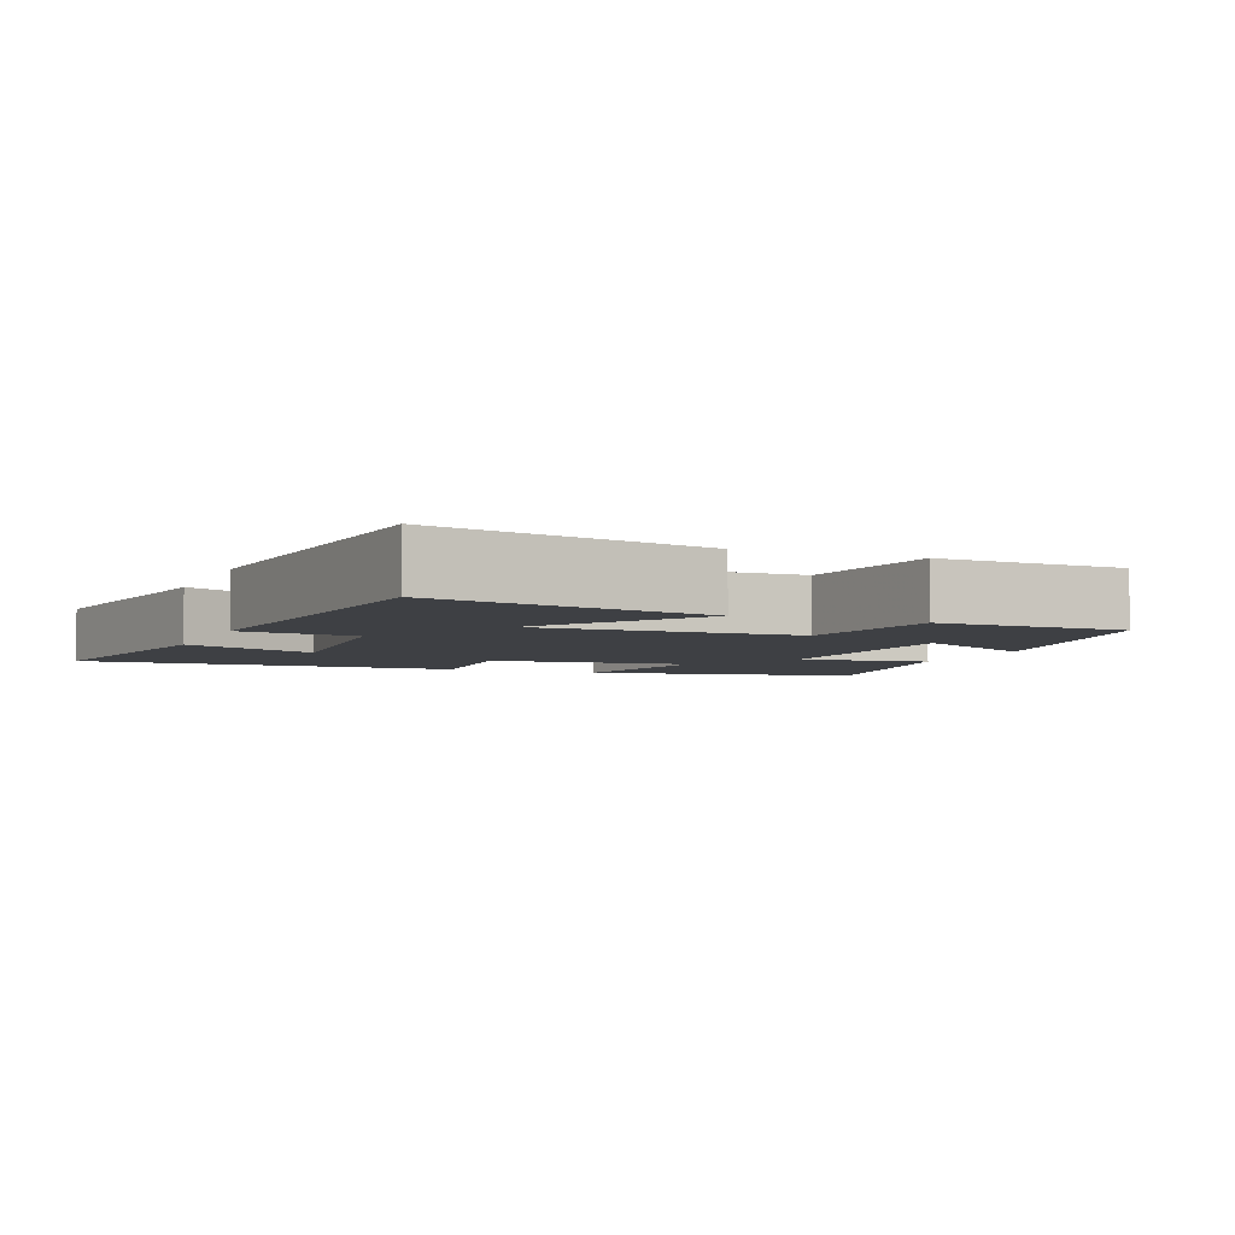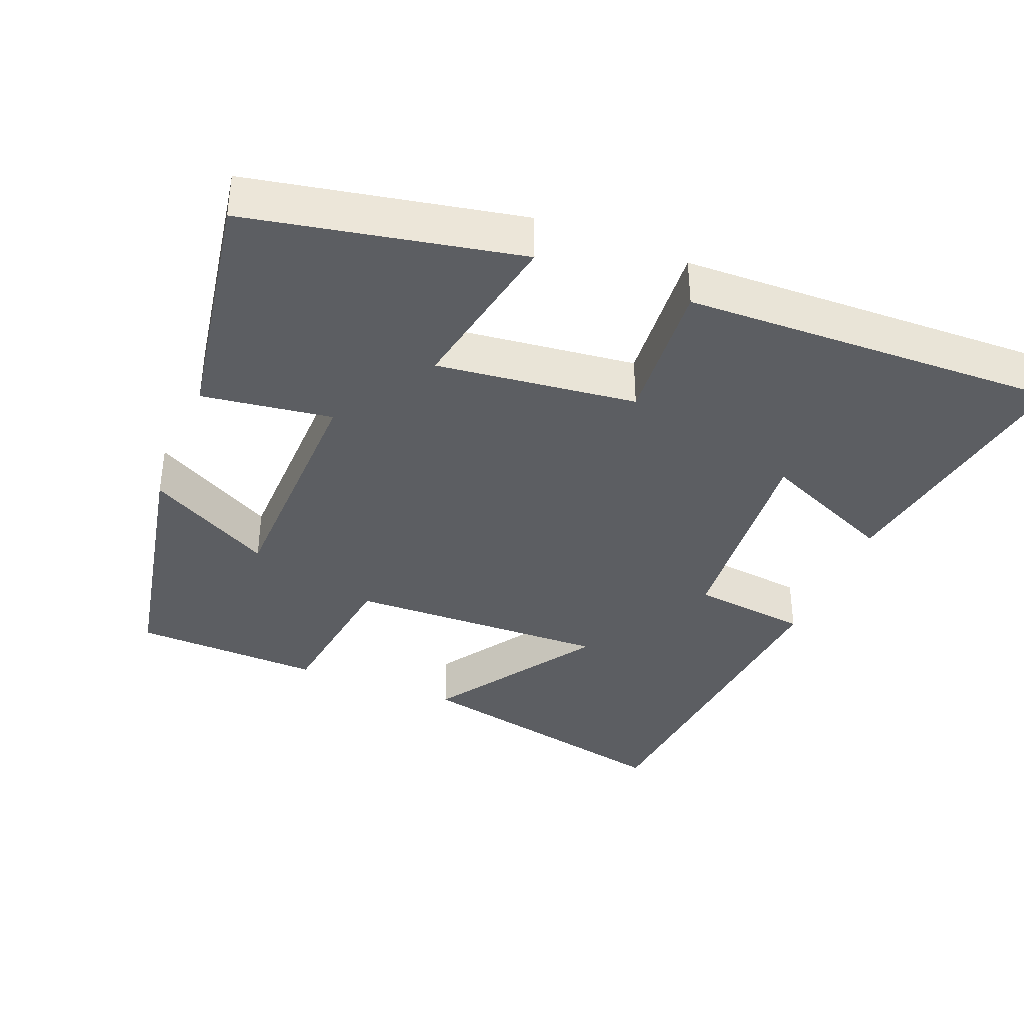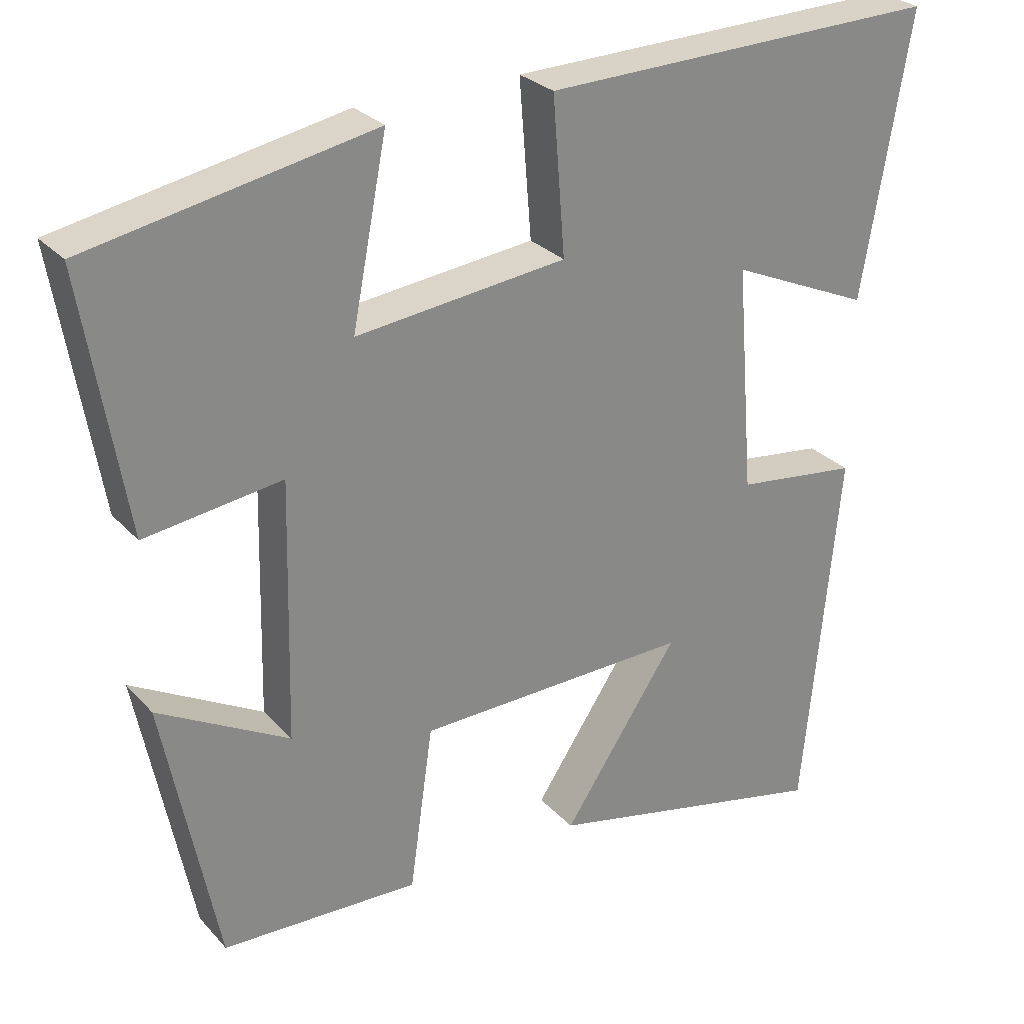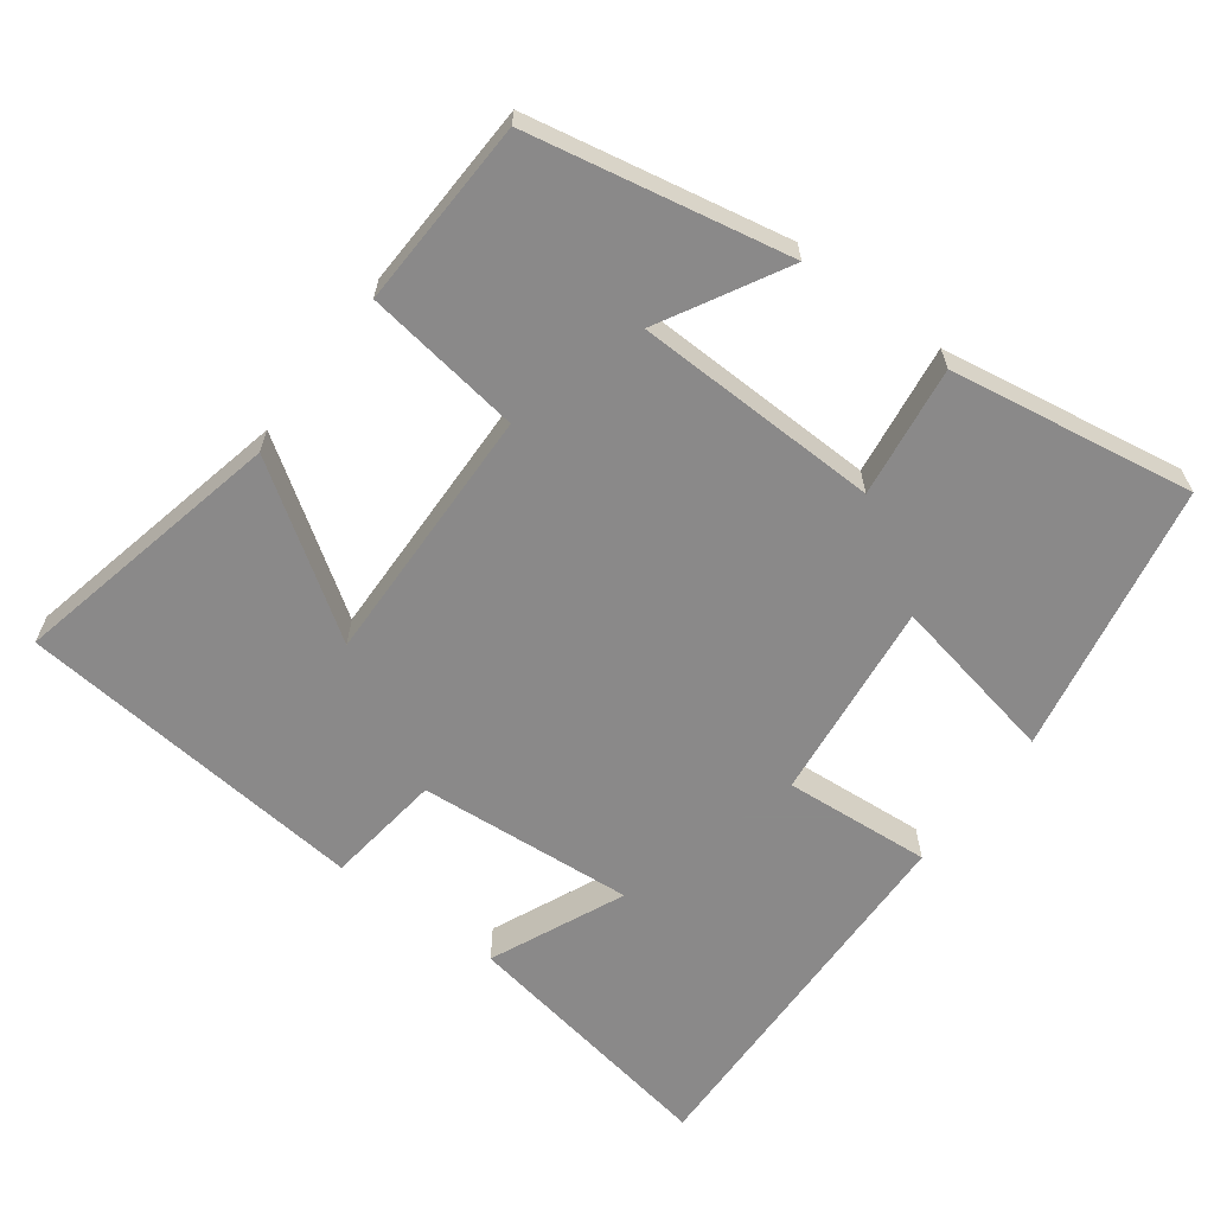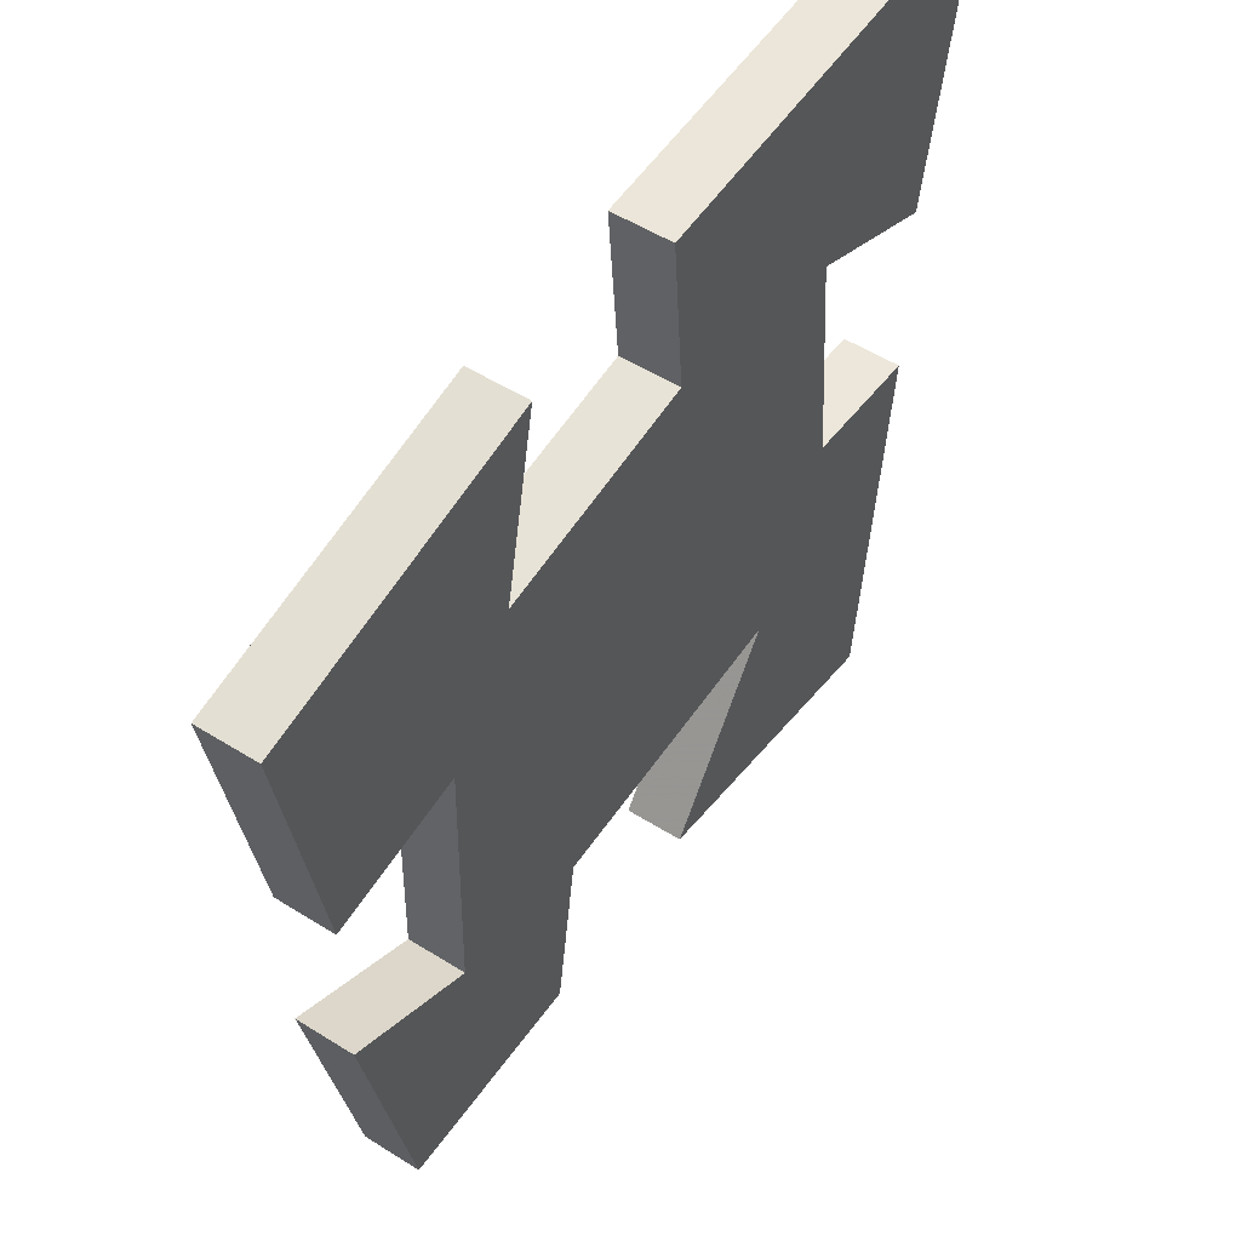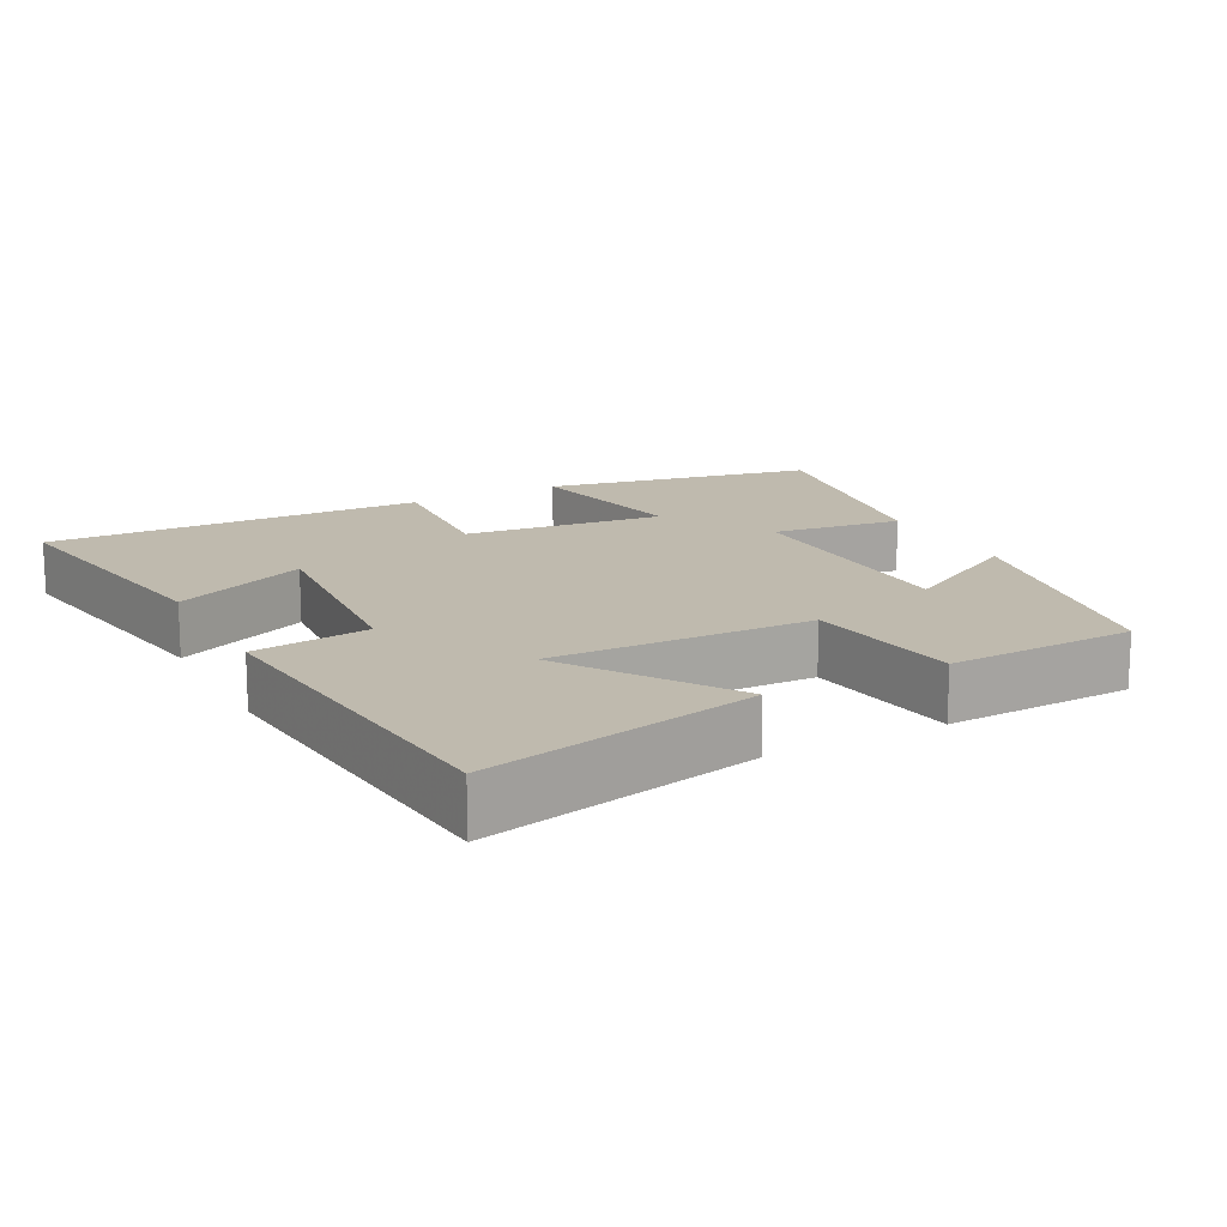
<metadata>
{"format":"obj","ext":"obj","renderer":"f3d","projection":"perspective","resolution":1024,"background":"white","views":[{"elev":-4.6,"azim":157.5,"up":"+Y"},{"elev":-37.8,"azim":-21.8,"up":"+Y"},{"elev":27.6,"azim":-32.6,"up":"+Z"},{"elev":-63.3,"azim":-126.8,"up":"+Y"},{"elev":53.3,"azim":-56.2,"up":"+Z"},{"elev":15.6,"azim":152.1,"up":"+Y"}]}
</metadata>
<code>
v -0.556 0.07 0.427
v -0.18 0.07 0.5
v -0.226 0.07 0.264
v 0.052 0.07 0.296
v 0.036 0.07 0.5
v 0.563 0.07 0.514
v 0.5 0.07 0.144
v 0.314 0.07 0.226
v 0.338 0.07 -0.074
v 0.5 0.07 -0.094
v 0.453 0.07 -0.583
v 0.072 0.07 -0.5
v 0.225 0.07 -0.272
v -0.137 0.07 -0.282
v -0.168 0.07 -0.5
v -0.429 0.07 -0.491
v -0.5 0.07 -0.132
v -0.327 0.07 -0.227
v -0.319 0.07 0.113
v -0.5 0.07 0.088
v -0.556 0 0.427
v -0.18 0 0.5
v -0.226 0 0.264
v 0.052 0 0.296
v 0.036 0 0.5
v 0.563 0 0.514
v 0.5 0 0.144
v 0.314 0 0.226
v 0.338 0 -0.074
v 0.5 0 -0.094
v 0.453 0 -0.583
v 0.072 0 -0.5
v 0.225 0 -0.272
v -0.137 0 -0.282
v -0.168 0 -0.5
v -0.429 0 -0.491
v -0.5 0 -0.132
v -0.327 0 -0.227
v -0.319 0 0.113
v -0.5 0 0.088
f 19 20 1 2
f 18 19 2 3
f 15 16 17 18
f 14 15 18 3
f 13 14 3 4
f 10 11 12 13
f 9 10 13
f 8 9 13 4
f 5 6 7 8
f 4 5 8
f 22 21 40 39
f 23 22 39 38
f 38 37 36 35
f 23 38 35 34
f 24 23 34 33
f 33 32 31 30
f 33 30 29
f 24 33 29 28
f 28 27 26 25
f 28 25 24
f 1 21 22 2
f 2 22 23 3
f 3 23 24 4
f 4 24 25 5
f 5 25 26 6
f 6 26 27 7
f 7 27 28 8
f 8 28 29 9
f 9 29 30 10
f 10 30 31 11
f 11 31 32 12
f 12 32 33 13
f 13 33 34 14
f 14 34 35 15
f 15 35 36 16
f 16 36 37 17
f 17 37 38 18
f 18 38 39 19
f 19 39 40 20
f 20 40 21 1

</code>
